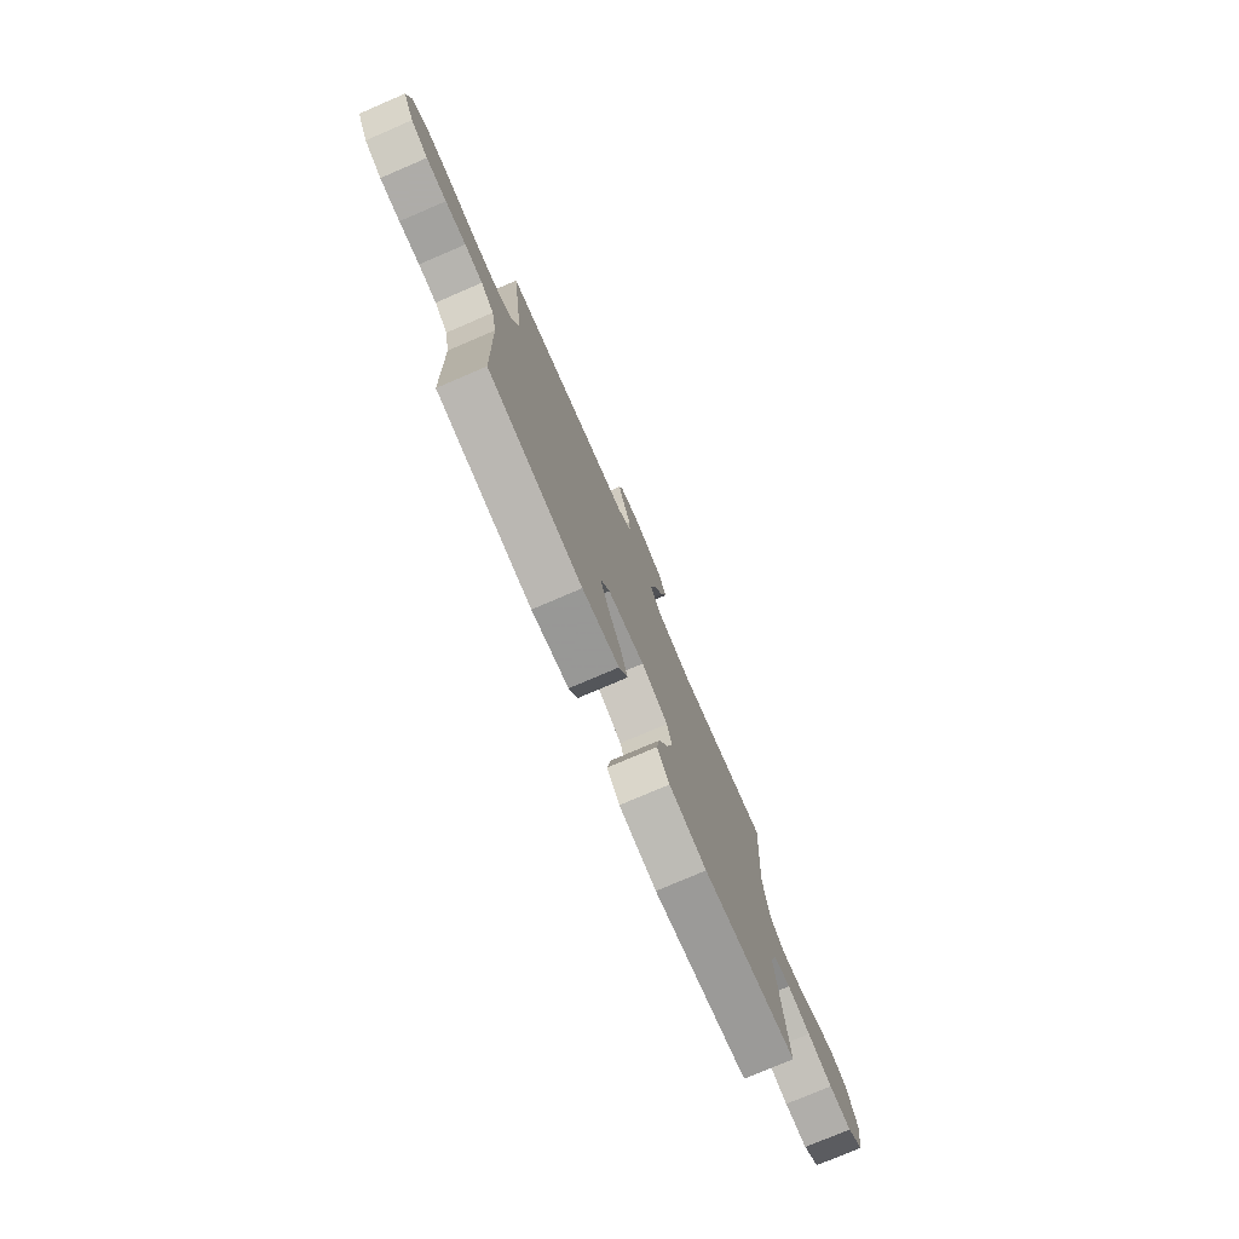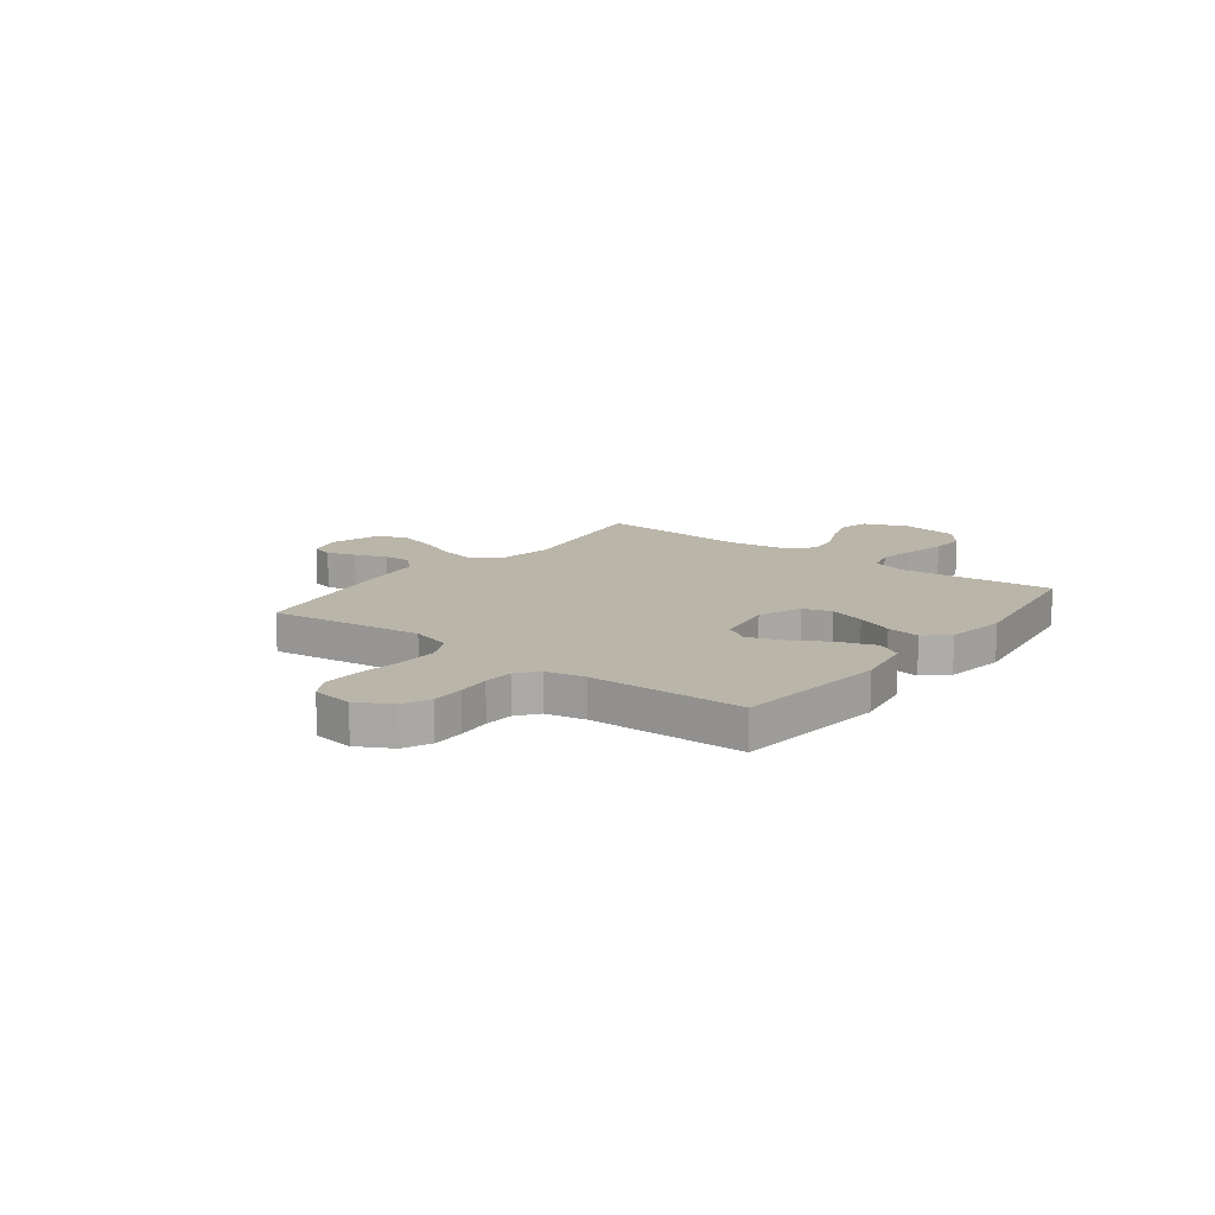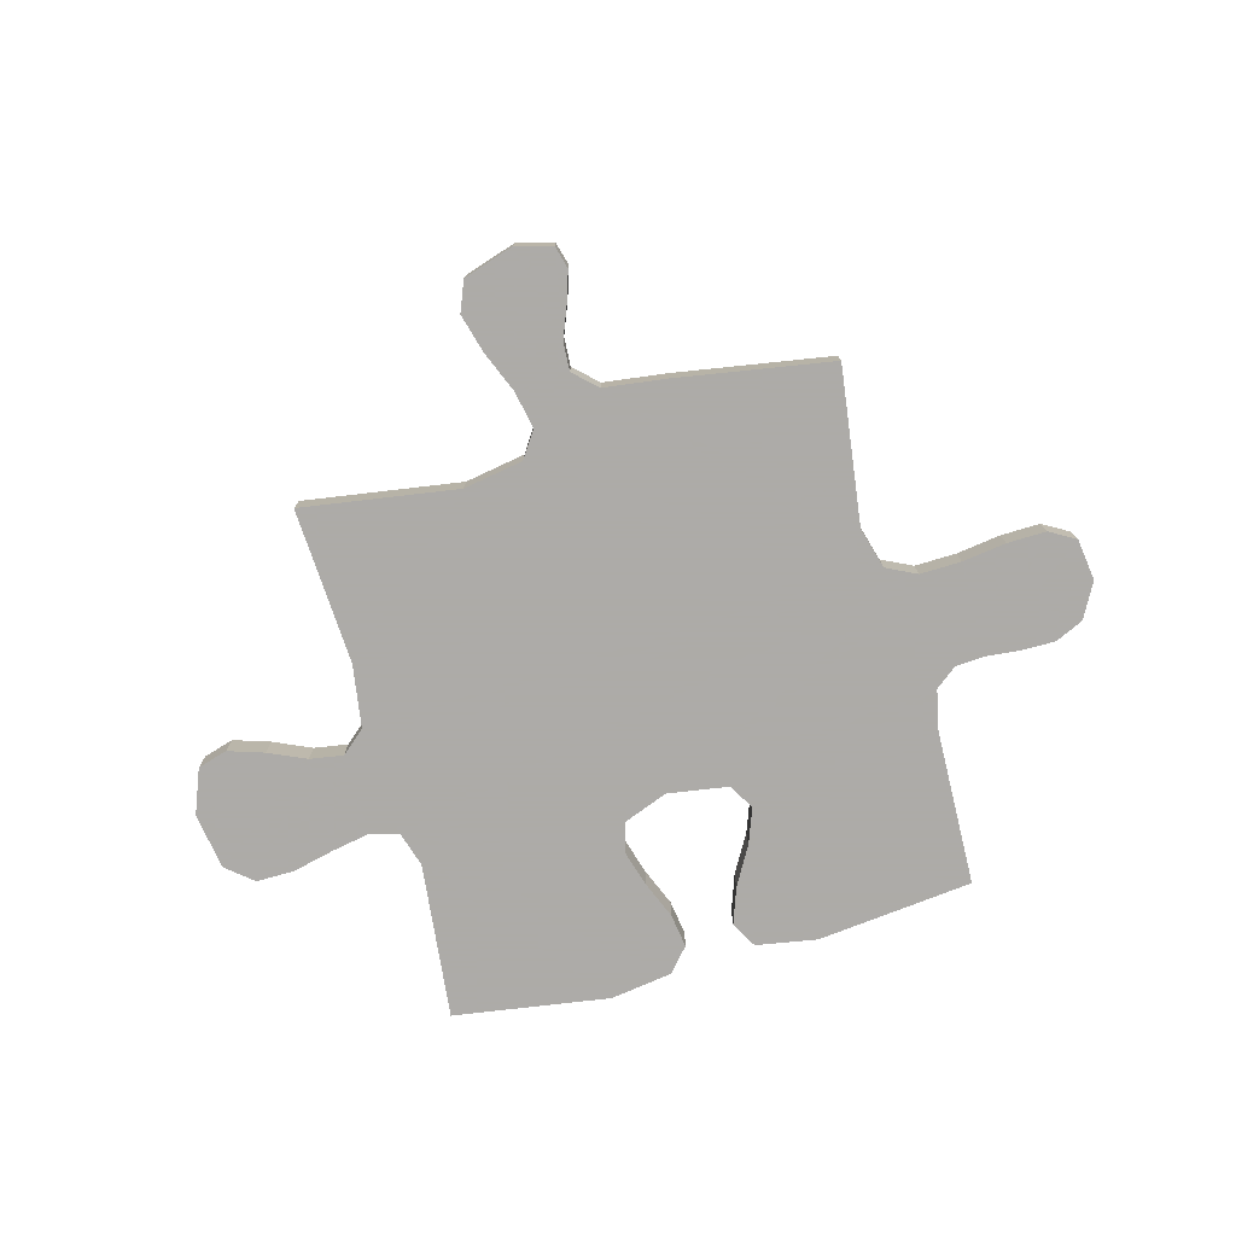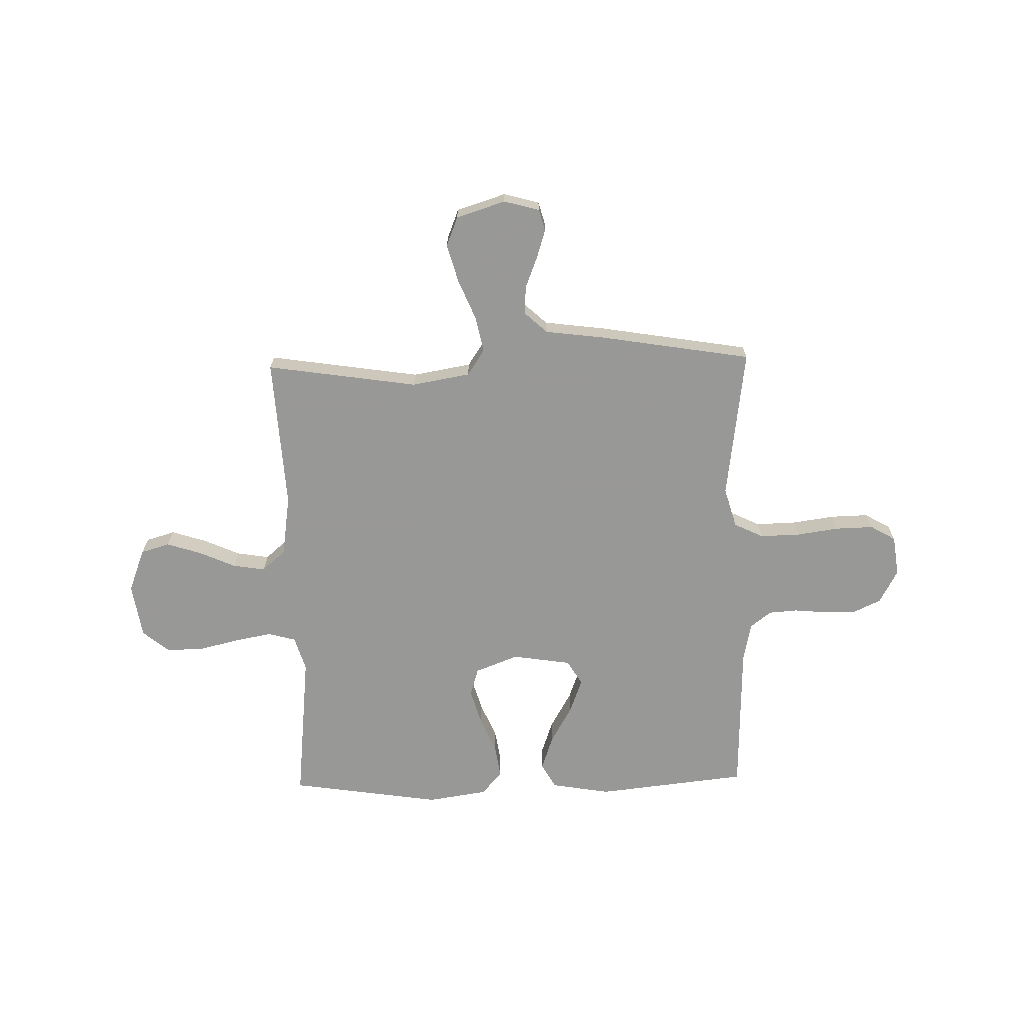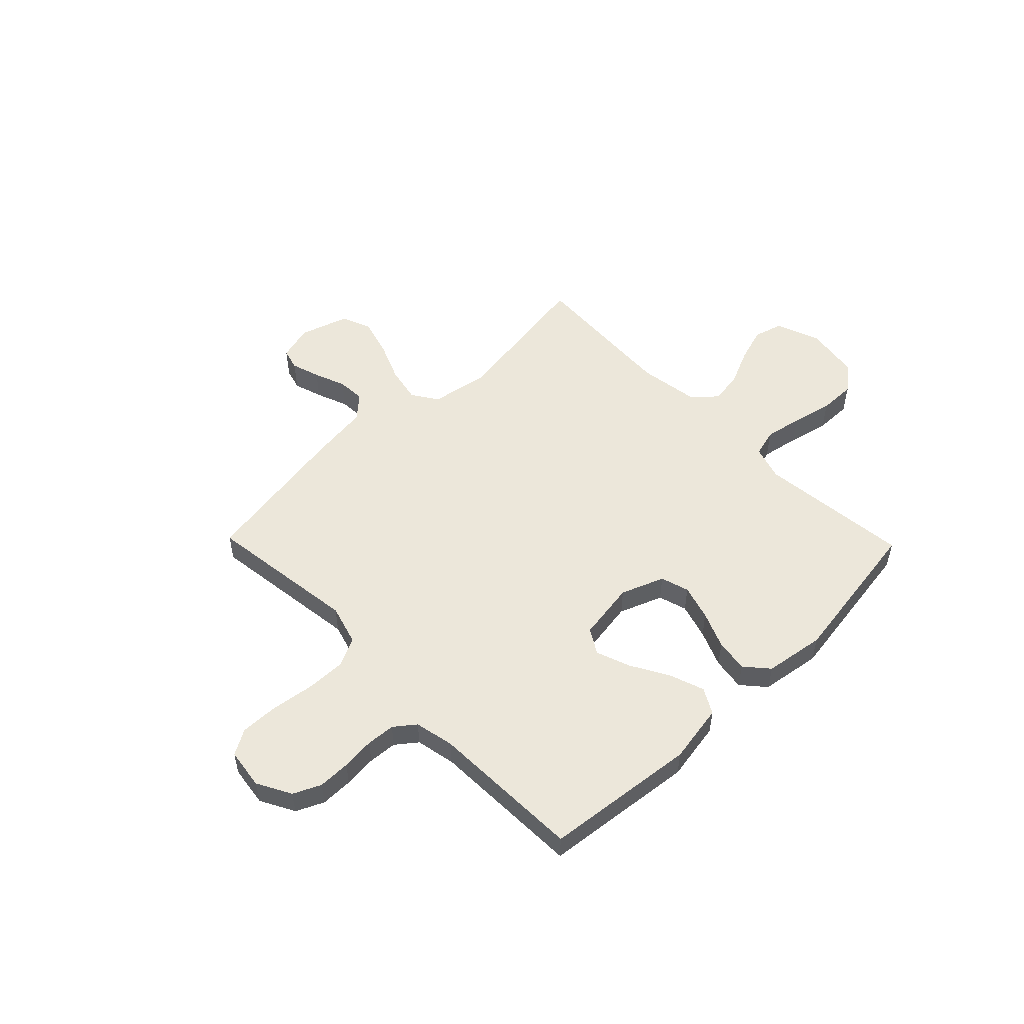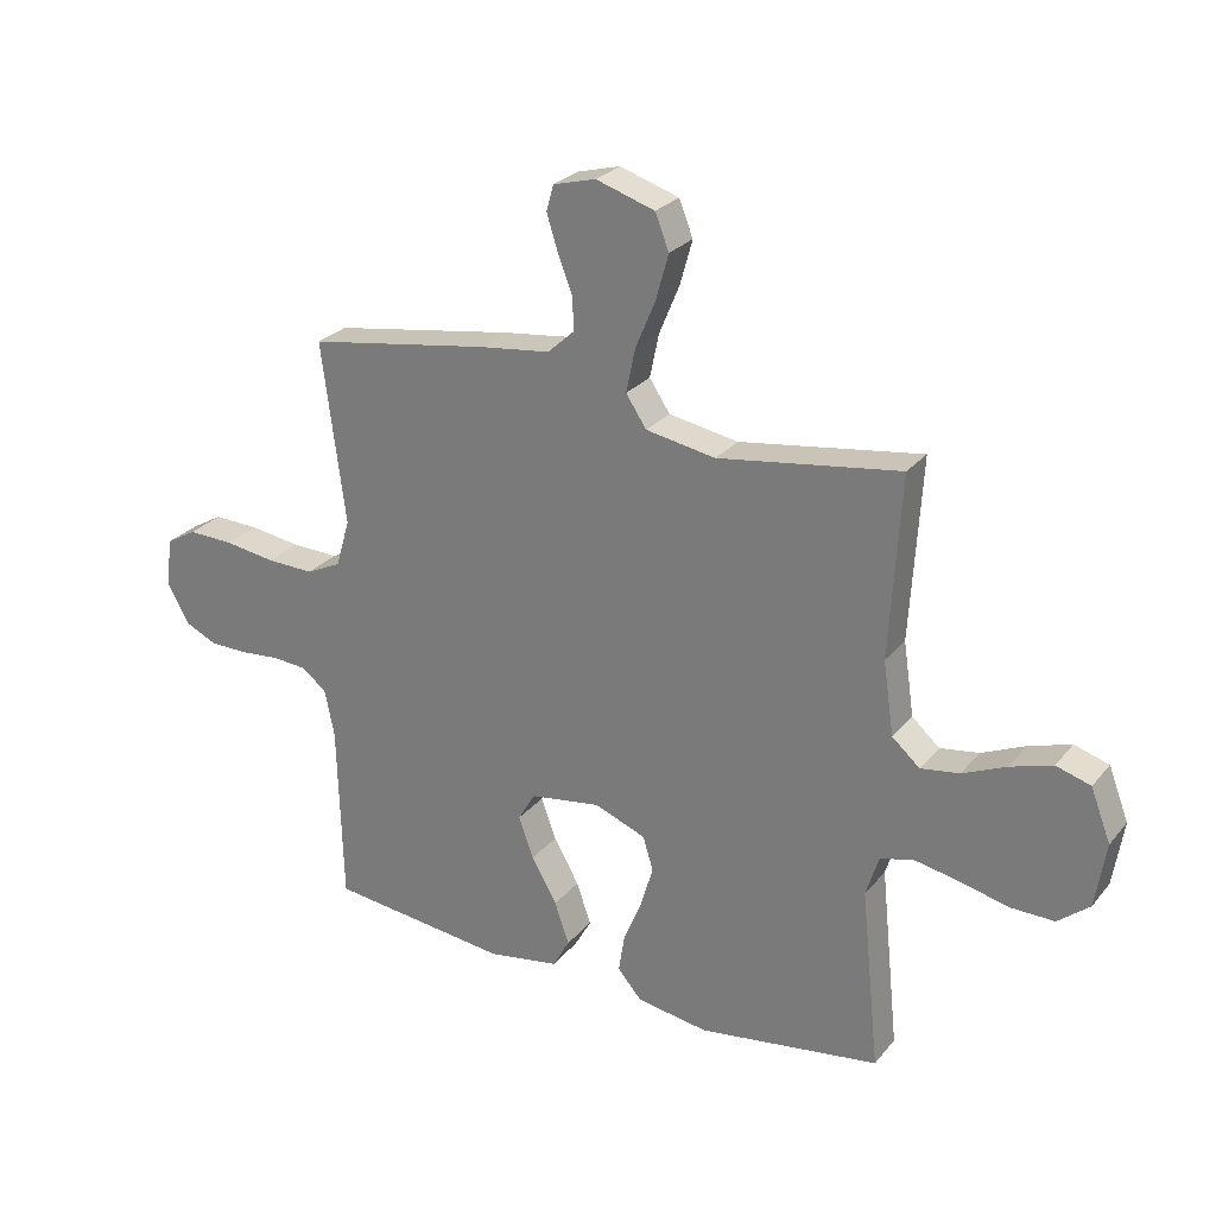
<metadata>
{"format":"obj","ext":"obj","renderer":"f3d","projection":"perspective","resolution":1024,"background":"white","views":[{"elev":-77.0,"azim":113.2,"up":"+Z"},{"elev":13.5,"azim":127.3,"up":"+Y"},{"elev":-76.5,"azim":15.2,"up":"+Y"},{"elev":-68.5,"azim":1.3,"up":"+Y"},{"elev":52.7,"azim":135.8,"up":"+Y"},{"elev":26.4,"azim":-149.7,"up":"+Z"}]}
</metadata>
<code>
v 0.5 0.07 0.5
v 0.461 0.07 0.2
v 0.484 0.07 0.121
v 0.542 0.07 0.093
v 0.621 0.07 0.095
v 0.705 0.07 0.107
v 0.78 0.07 0.109
v 0.83 0.07 0.08
v 0.841 0.07 0
v 0.805 0.07 -0.067
v 0.751 0.07 -0.092
v 0.687 0.07 -0.092
v 0.622 0.07 -0.086
v 0.565 0.07 -0.09
v 0.524 0.07 -0.122
v 0.508 0.07 -0.2
v 0.5 0.07 -0.5
v 0.2 0.07 -0.533
v 0.083 0.07 -0.513
v 0.055 0.07 -0.463
v 0.079 0.07 -0.394
v 0.121 0.07 -0.32
v 0.146 0.07 -0.252
v 0.117 0.07 -0.203
v 0 0.07 -0.185
v -0.085 0.07 -0.218
v -0.102 0.07 -0.274
v -0.081 0.07 -0.344
v -0.051 0.07 -0.416
v -0.041 0.07 -0.481
v -0.081 0.07 -0.527
v -0.2 0.07 -0.545
v -0.5 0.07 -0.5
v -0.469 0.07 -0.2
v -0.49 0.07 -0.132
v -0.545 0.07 -0.117
v -0.619 0.07 -0.131
v -0.699 0.07 -0.15
v -0.772 0.07 -0.151
v -0.824 0.07 -0.108
v -0.841 0.07 0
v -0.808 0.07 0.086
v -0.751 0.07 0.103
v -0.682 0.07 0.081
v -0.61 0.07 0.049
v -0.546 0.07 0.039
v -0.5 0.07 0.079
v -0.482 0.07 0.2
v -0.5 0.07 0.5
v -0.2 0.07 0.455
v -0.085 0.07 0.475
v -0.051 0.07 0.526
v -0.066 0.07 0.598
v -0.099 0.07 0.677
v -0.12 0.07 0.752
v -0.097 0.07 0.81
v 0 0.07 0.841
v 0.07 0.07 0.822
v 0.082 0.07 0.779
v 0.064 0.07 0.722
v 0.04 0.07 0.66
v 0.037 0.07 0.605
v 0.082 0.07 0.564
v 0.2 0.07 0.549
v 0.5 0 0.5
v 0.461 0 0.2
v 0.484 0 0.121
v 0.542 0 0.093
v 0.621 0 0.095
v 0.705 0 0.107
v 0.78 0 0.109
v 0.83 0 0.08
v 0.841 0 0
v 0.805 0 -0.067
v 0.751 0 -0.092
v 0.687 0 -0.092
v 0.622 0 -0.086
v 0.565 0 -0.09
v 0.524 0 -0.122
v 0.508 0 -0.2
v 0.5 0 -0.5
v 0.2 0 -0.533
v 0.083 0 -0.513
v 0.055 0 -0.463
v 0.079 0 -0.394
v 0.121 0 -0.32
v 0.146 0 -0.252
v 0.117 0 -0.203
v 0 0 -0.185
v -0.085 0 -0.218
v -0.102 0 -0.274
v -0.081 0 -0.344
v -0.051 0 -0.416
v -0.041 0 -0.481
v -0.081 0 -0.527
v -0.2 0 -0.545
v -0.5 0 -0.5
v -0.469 0 -0.2
v -0.49 0 -0.132
v -0.545 0 -0.117
v -0.619 0 -0.131
v -0.699 0 -0.15
v -0.772 0 -0.151
v -0.824 0 -0.108
v -0.841 0 0
v -0.808 0 0.086
v -0.751 0 0.103
v -0.682 0 0.081
v -0.61 0 0.049
v -0.546 0 0.039
v -0.5 0 0.079
v -0.482 0 0.2
v -0.5 0 0.5
v -0.2 0 0.455
v -0.085 0 0.475
v -0.051 0 0.526
v -0.066 0 0.598
v -0.099 0 0.677
v -0.12 0 0.752
v -0.097 0 0.81
v 0 0 0.841
v 0.07 0 0.822
v 0.082 0 0.779
v 0.064 0 0.722
v 0.04 0 0.66
v 0.037 0 0.605
v 0.082 0 0.564
v 0.2 0 0.549
f 63 64 1 2
f 62 63 2 3
f 59 60 61
f 58 59 61
f 57 58 61
f 56 57 61
f 55 56 61
f 54 55 61
f 53 54 61
f 52 53 61 62
f 51 52 62 3
f 48 49 50
f 50 51 3
f 48 50 3
f 47 48 3
f 43 44 45
f 42 43 45
f 41 42 45
f 40 41 45
f 39 40 45
f 38 39 45
f 37 38 45
f 36 37 45 46
f 47 3 4
f 46 47 4
f 36 46 4
f 35 36 4
f 32 33 34
f 31 32 34
f 30 31 34
f 29 30 34
f 28 29 34
f 27 28 34 35
f 20 21 22
f 19 20 22
f 18 19 22
f 17 18 22
f 16 17 22
f 15 16 22 23
f 14 15 23 24
f 11 12 13
f 10 11 13
f 9 10 13
f 8 9 13
f 7 8 13
f 6 7 13
f 5 6 13
f 5 13 14
f 14 24 25
f 5 14 25
f 4 5 25
f 26 27 35
f 4 25 26 35
f 66 65 128 127
f 67 66 127 126
f 125 124 123
f 125 123 122
f 125 122 121
f 125 121 120
f 125 120 119
f 125 119 118
f 125 118 117
f 126 125 117 116
f 67 126 116 115
f 114 113 112
f 67 115 114
f 67 114 112
f 67 112 111
f 109 108 107
f 109 107 106
f 109 106 105
f 109 105 104
f 109 104 103
f 109 103 102
f 109 102 101
f 110 109 101 100
f 68 67 111
f 68 111 110
f 68 110 100
f 68 100 99
f 98 97 96
f 98 96 95
f 98 95 94
f 98 94 93
f 98 93 92
f 99 98 92 91
f 86 85 84
f 86 84 83
f 86 83 82
f 86 82 81
f 86 81 80
f 87 86 80 79
f 88 87 79 78
f 77 76 75
f 77 75 74
f 77 74 73
f 77 73 72
f 77 72 71
f 77 71 70
f 77 70 69
f 78 77 69
f 89 88 78
f 89 78 69
f 89 69 68
f 99 91 90
f 99 90 89 68
f 1 65 66 2
f 2 66 67 3
f 3 67 68 4
f 4 68 69 5
f 5 69 70 6
f 6 70 71 7
f 7 71 72 8
f 8 72 73 9
f 9 73 74 10
f 10 74 75 11
f 11 75 76 12
f 12 76 77 13
f 13 77 78 14
f 14 78 79 15
f 15 79 80 16
f 16 80 81 17
f 17 81 82 18
f 18 82 83 19
f 19 83 84 20
f 20 84 85 21
f 21 85 86 22
f 22 86 87 23
f 23 87 88 24
f 24 88 89 25
f 25 89 90 26
f 26 90 91 27
f 27 91 92 28
f 28 92 93 29
f 29 93 94 30
f 30 94 95 31
f 31 95 96 32
f 32 96 97 33
f 33 97 98 34
f 34 98 99 35
f 35 99 100 36
f 36 100 101 37
f 37 101 102 38
f 38 102 103 39
f 39 103 104 40
f 40 104 105 41
f 41 105 106 42
f 42 106 107 43
f 43 107 108 44
f 44 108 109 45
f 45 109 110 46
f 46 110 111 47
f 47 111 112 48
f 48 112 113 49
f 49 113 114 50
f 50 114 115 51
f 51 115 116 52
f 52 116 117 53
f 53 117 118 54
f 54 118 119 55
f 55 119 120 56
f 56 120 121 57
f 57 121 122 58
f 58 122 123 59
f 59 123 124 60
f 60 124 125 61
f 61 125 126 62
f 62 126 127 63
f 63 127 128 64
f 64 128 65 1

</code>
